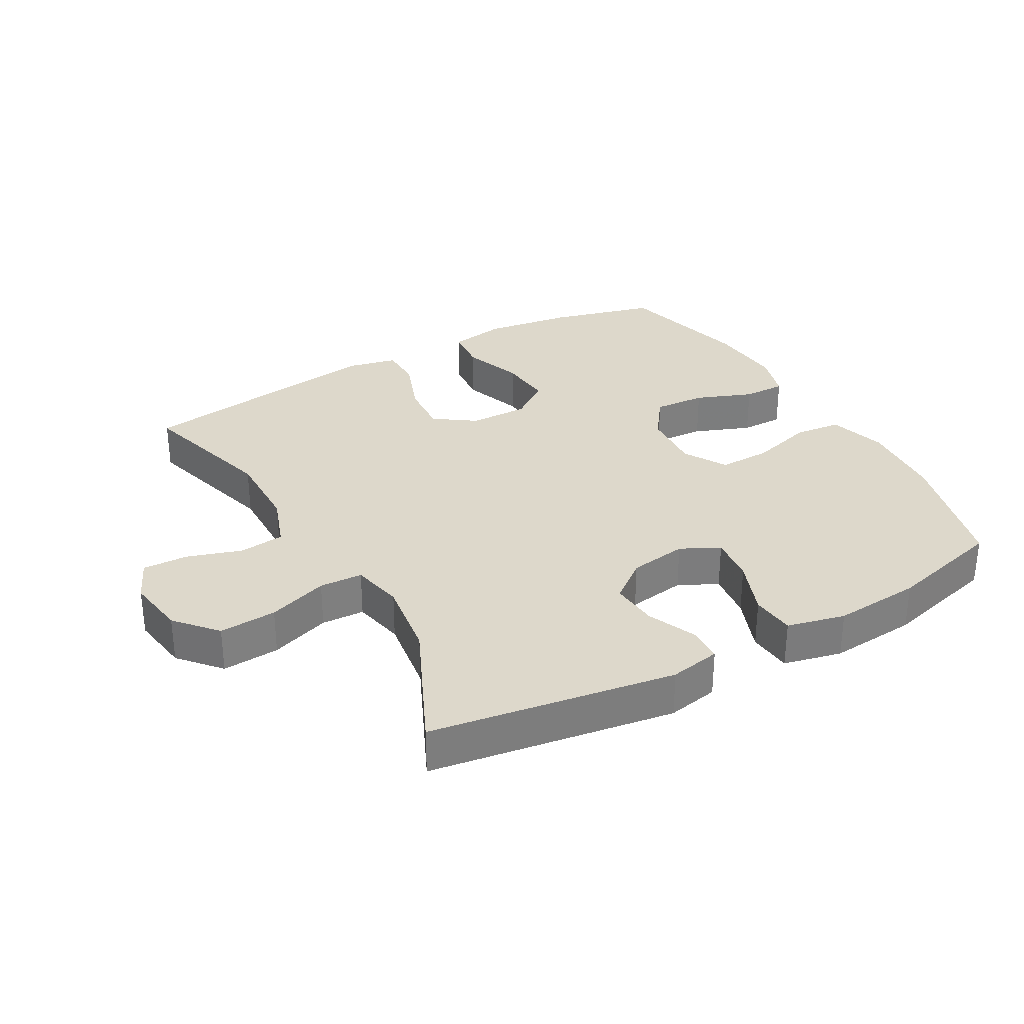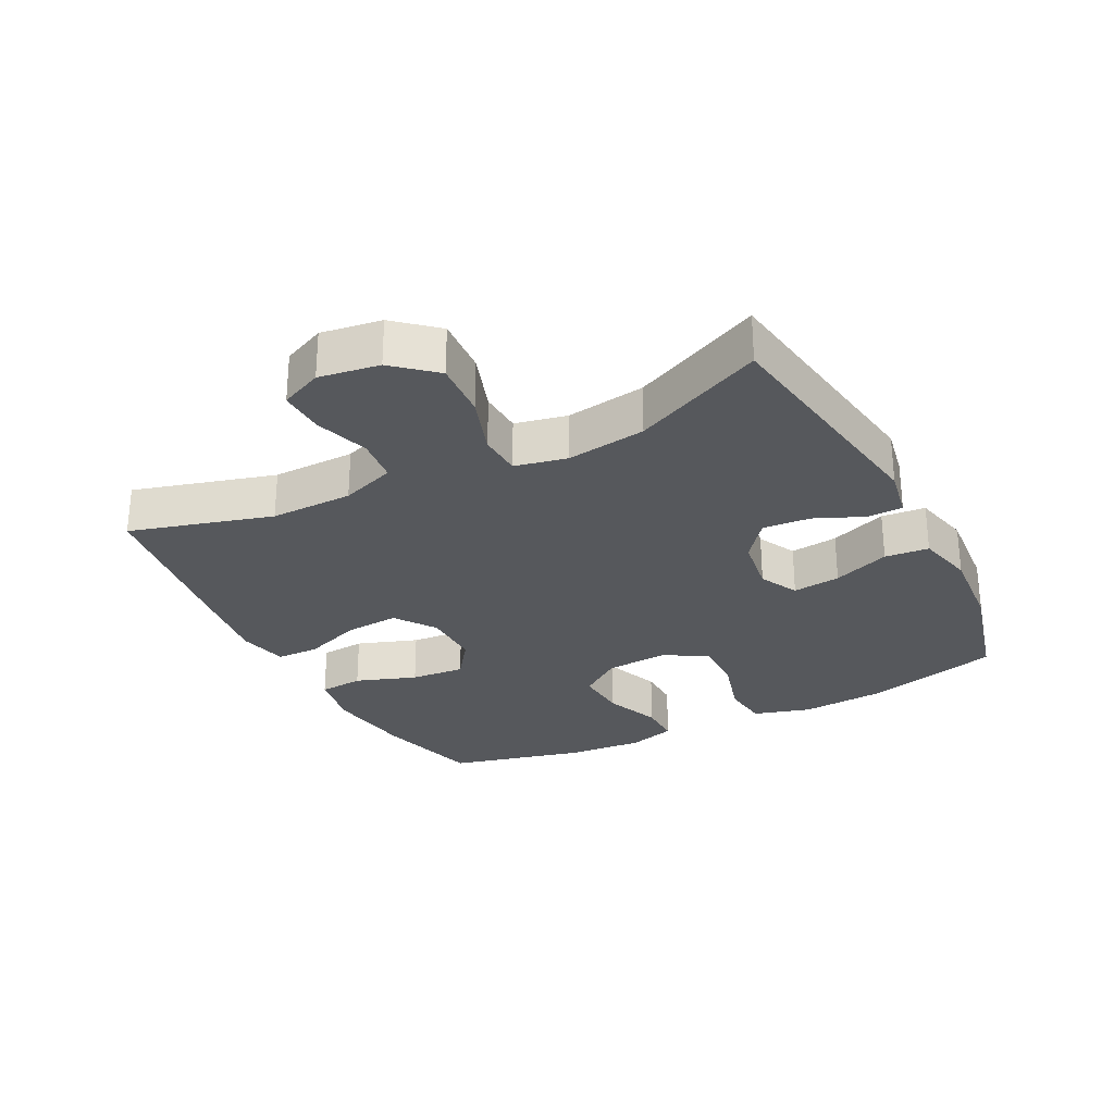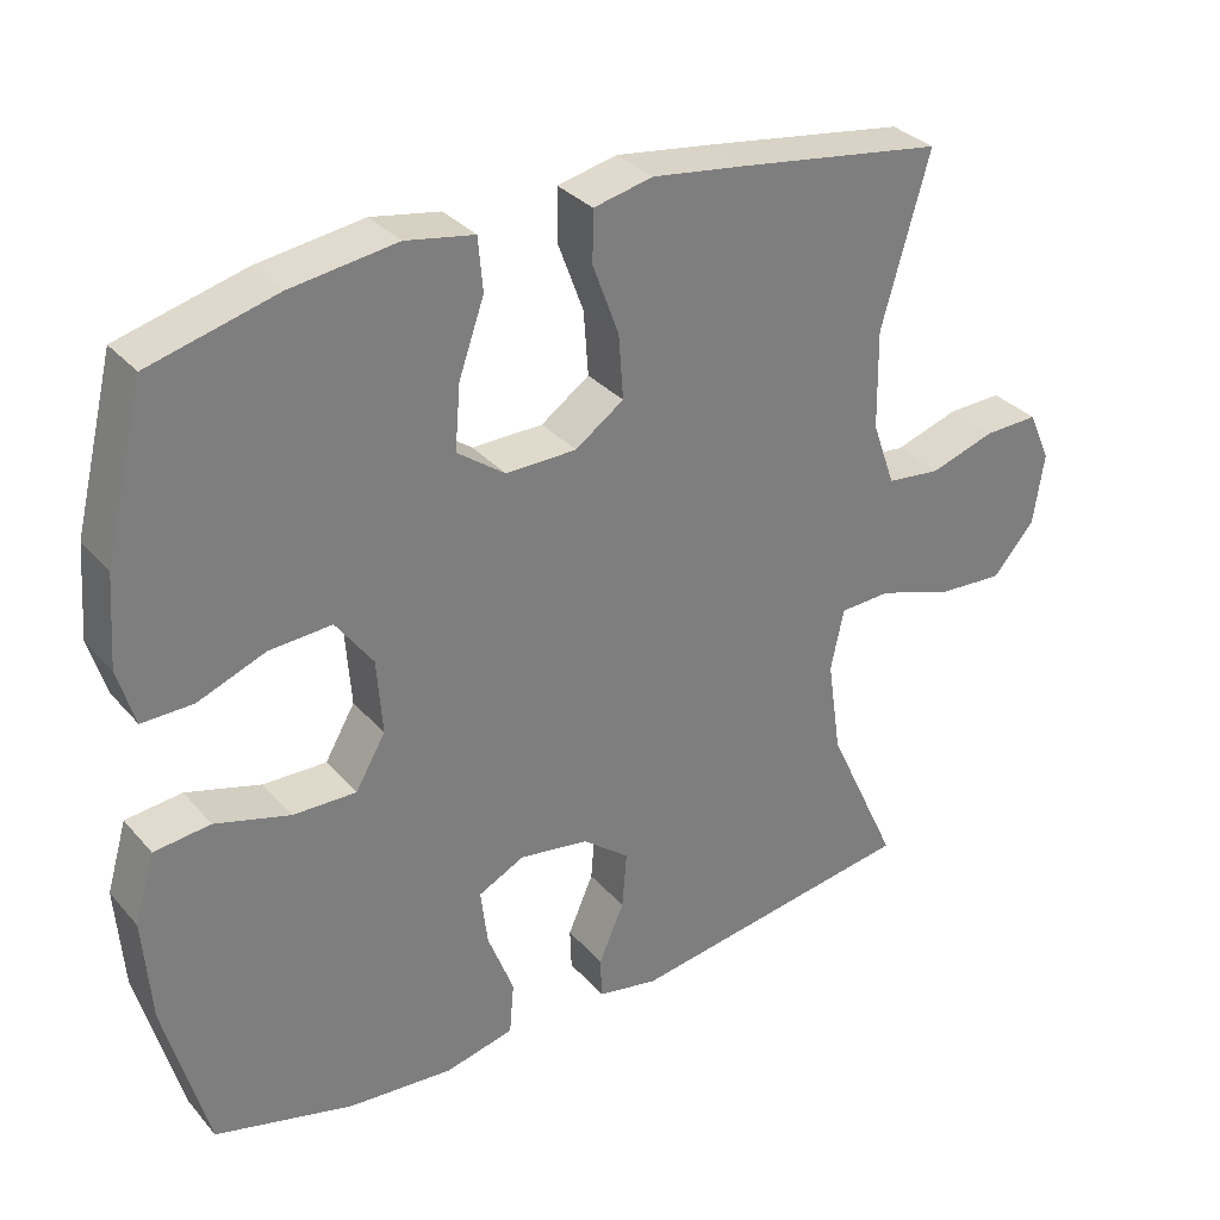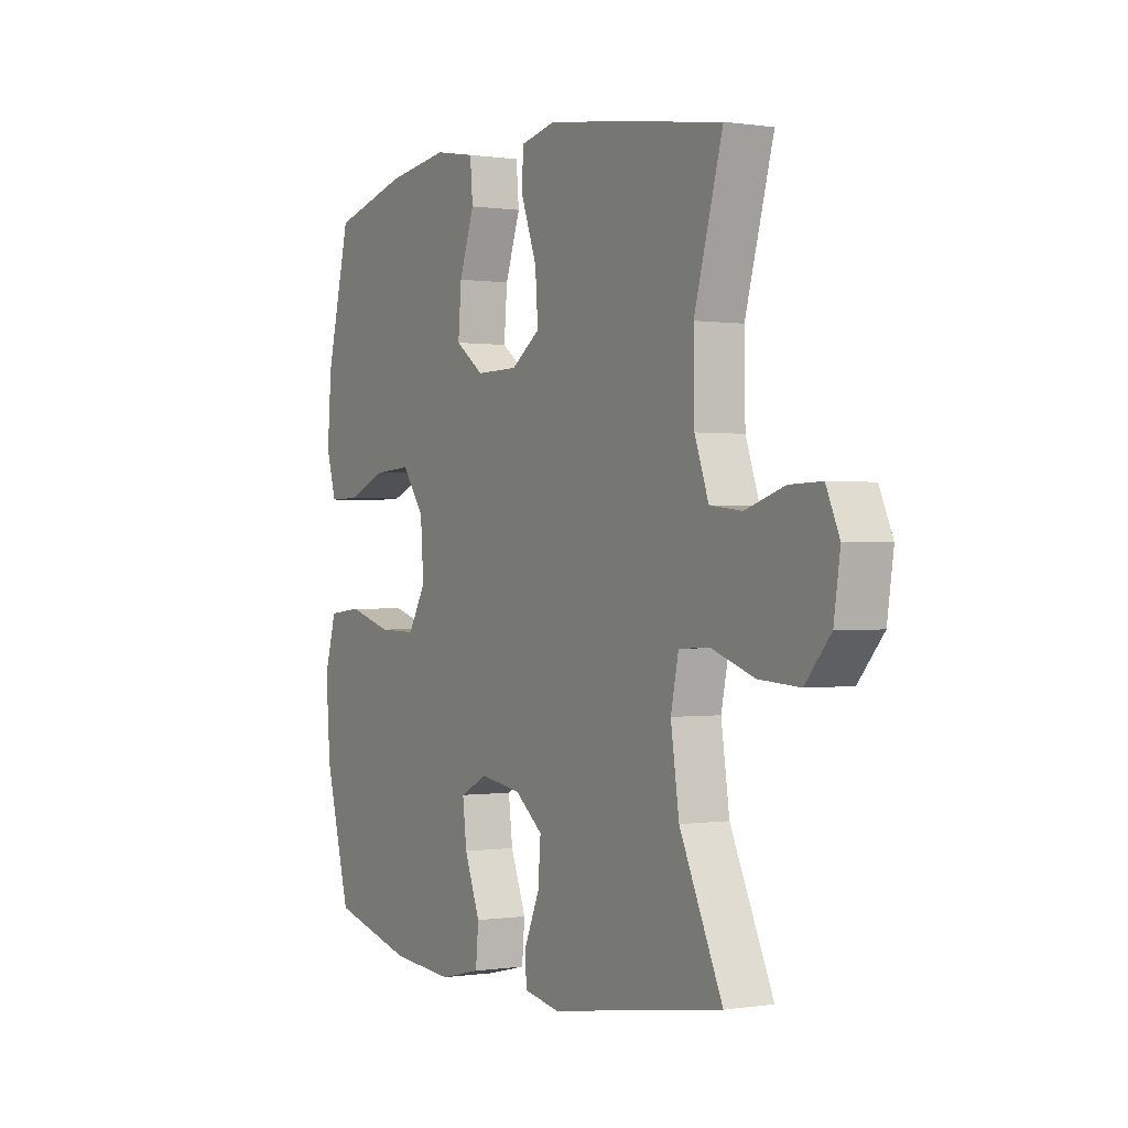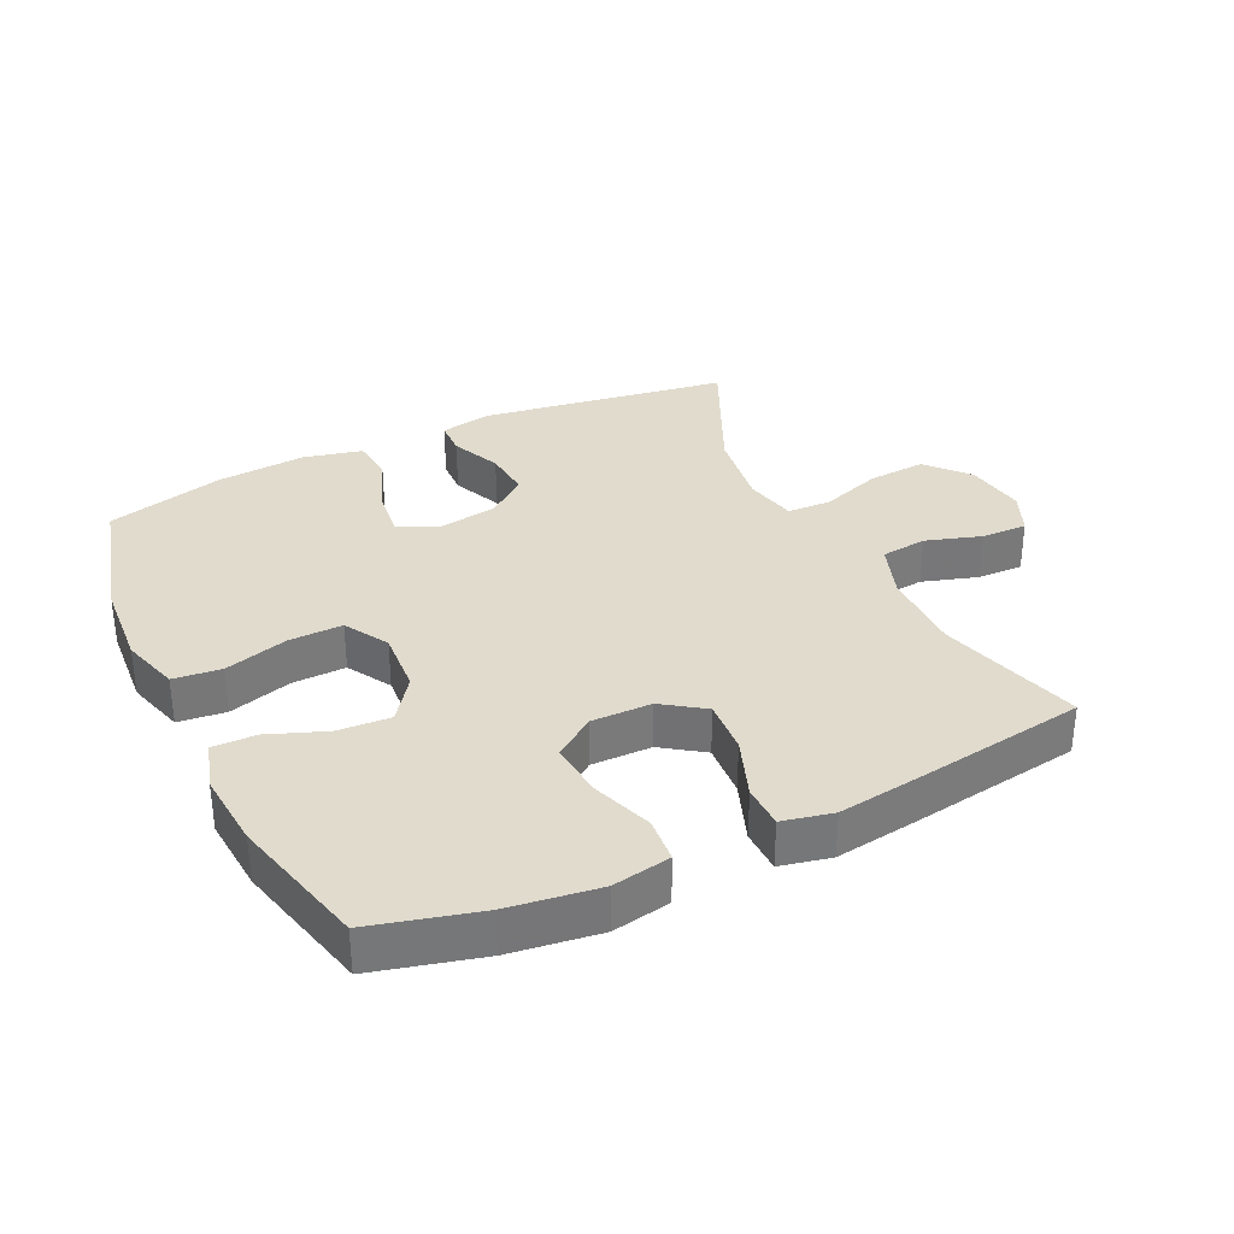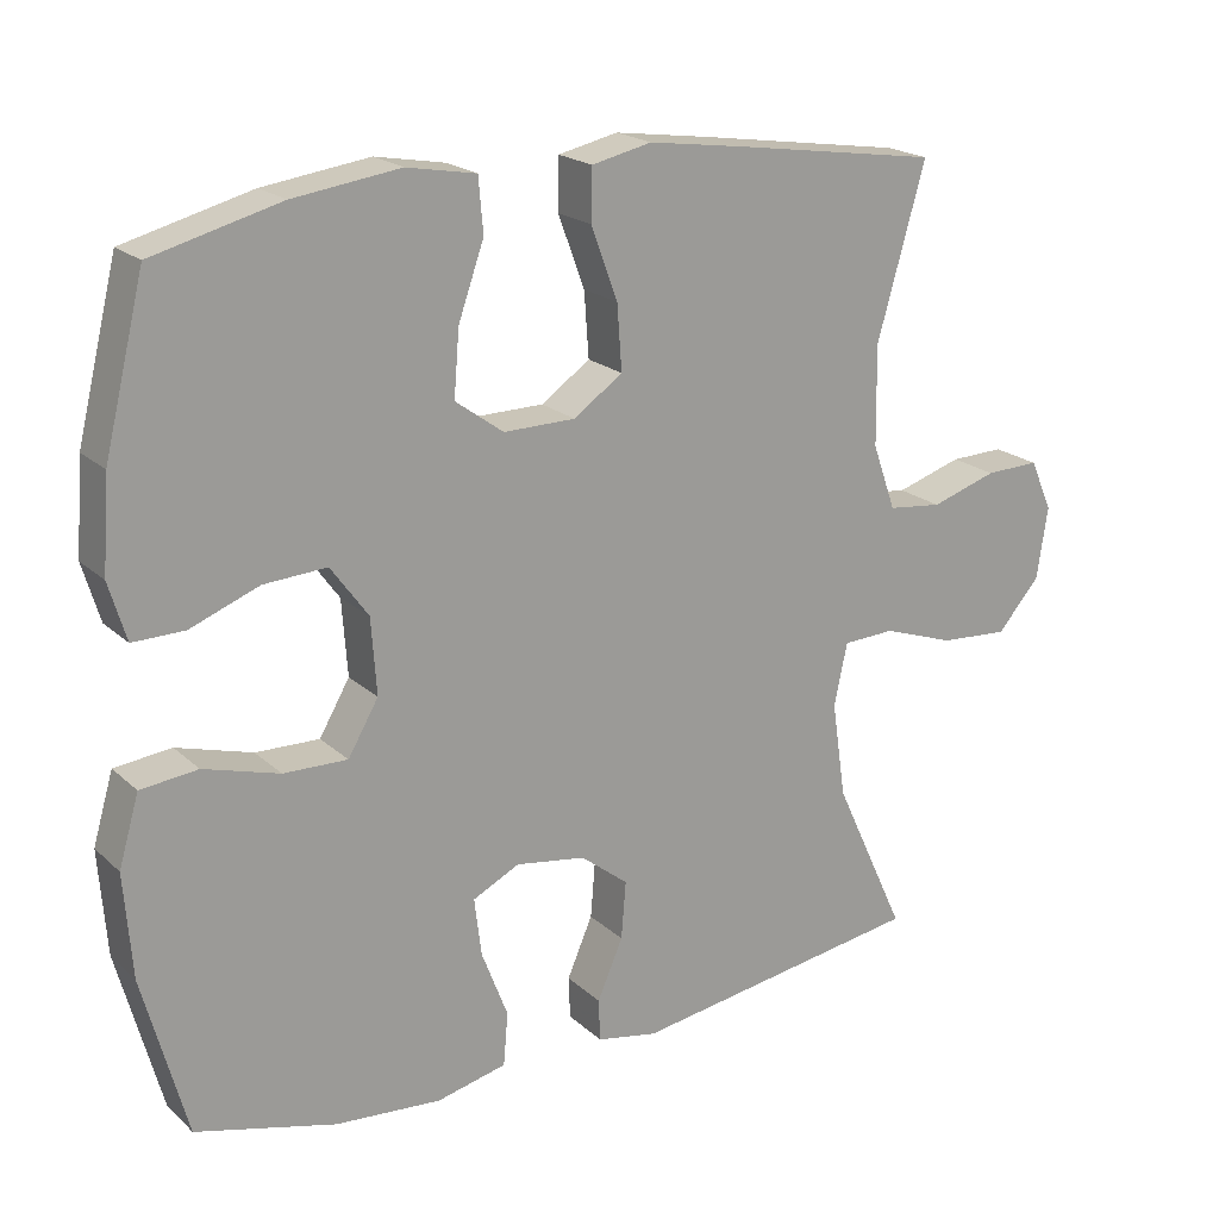
<metadata>
{"format":"obj","ext":"obj","renderer":"f3d","projection":"perspective","resolution":1024,"background":"white","views":[{"elev":31.5,"azim":150.6,"up":"+Y"},{"elev":-28.1,"azim":117.2,"up":"+Y"},{"elev":32.3,"azim":-33.9,"up":"+Z"},{"elev":-0.0,"azim":60.1,"up":"+Z"},{"elev":33.3,"azim":-25.7,"up":"+Y"},{"elev":20.1,"azim":-32.5,"up":"+Z"}]}
</metadata>
<code>
v 0.5 0.07 -0.5
v 0.122 0.07 -0.558
v 0.043 0.07 -0.543
v 0.041 0.07 -0.489
v 0.074 0.07 -0.413
v 0.08 0.07 -0.339
v 0.019 0.07 -0.291
v -0.071 0.07 -0.277
v -0.131 0.07 -0.307
v -0.122 0.07 -0.381
v -0.088 0.07 -0.469
v -0.094 0.07 -0.537
v -0.184 0.07 -0.558
v -0.32 0.07 -0.547
v -0.5 0.07 -0.5
v -0.556 0.07 -0.293
v -0.566 0.07 -0.16
v -0.54 0.07 -0.071
v -0.467 0.07 -0.063
v -0.37 0.07 -0.091
v -0.288 0.07 -0.093
v -0.249 0.07 -0.026
v -0.256 0.07 0.071
v -0.304 0.07 0.137
v -0.385 0.07 0.132
v -0.473 0.07 0.098
v -0.539 0.07 0.097
v -0.561 0.07 0.171
v -0.552 0.07 0.289
v -0.5 0.07 0.5
v -0.336 0.07 0.543
v -0.199 0.07 0.562
v -0.11 0.07 0.546
v -0.104 0.07 0.477
v -0.137 0.07 0.383
v -0.144 0.07 0.299
v -0.082 0.07 0.254
v 0.01 0.07 0.255
v 0.073 0.07 0.299
v 0.067 0.07 0.382
v 0.033 0.07 0.474
v 0.034 0.07 0.54
v 0.111 0.07 0.557
v 0.233 0.07 0.54
v 0.5 0.07 0.5
v 0.438 0.07 0.281
v 0.44 0.07 0.153
v 0.47 0.07 0.069
v 0.54 0.07 0.061
v 0.625 0.07 0.088
v 0.695 0.07 0.09
v 0.724 0.07 0.025
v 0.71 0.07 -0.068
v 0.655 0.07 -0.131
v 0.566 0.07 -0.125
v 0.473 0.07 -0.093
v 0.406 0.07 -0.096
v 0.389 0.07 -0.176
v 0.407 0.07 -0.299
v 0.5 0 -0.5
v 0.122 0 -0.558
v 0.043 0 -0.543
v 0.041 0 -0.489
v 0.074 0 -0.413
v 0.08 0 -0.339
v 0.019 0 -0.291
v -0.071 0 -0.277
v -0.131 0 -0.307
v -0.122 0 -0.381
v -0.088 0 -0.469
v -0.094 0 -0.537
v -0.184 0 -0.558
v -0.32 0 -0.547
v -0.5 0 -0.5
v -0.556 0 -0.293
v -0.566 0 -0.16
v -0.54 0 -0.071
v -0.467 0 -0.063
v -0.37 0 -0.091
v -0.288 0 -0.093
v -0.249 0 -0.026
v -0.256 0 0.071
v -0.304 0 0.137
v -0.385 0 0.132
v -0.473 0 0.098
v -0.539 0 0.097
v -0.561 0 0.171
v -0.552 0 0.289
v -0.5 0 0.5
v -0.336 0 0.543
v -0.199 0 0.562
v -0.11 0 0.546
v -0.104 0 0.477
v -0.137 0 0.383
v -0.144 0 0.299
v -0.082 0 0.254
v 0.01 0 0.255
v 0.073 0 0.299
v 0.067 0 0.382
v 0.033 0 0.474
v 0.034 0 0.54
v 0.111 0 0.557
v 0.233 0 0.54
v 0.5 0 0.5
v 0.438 0 0.281
v 0.44 0 0.153
v 0.47 0 0.069
v 0.54 0 0.061
v 0.625 0 0.088
v 0.695 0 0.09
v 0.724 0 0.025
v 0.71 0 -0.068
v 0.655 0 -0.131
v 0.566 0 -0.125
v 0.473 0 -0.093
v 0.406 0 -0.096
v 0.389 0 -0.176
v 0.407 0 -0.299
f 53 54 55 56
f 53 56 57
f 52 53 57
f 49 50 51 52
f 48 49 52 57
f 47 48 57
f 46 47 57 58
f 44 45 46
f 43 44 46 58
f 40 41 42 43
f 39 40 43 58
f 32 33 34 35
f 32 35 36
f 31 32 36
f 30 31 36
f 29 30 36 37
f 25 26 27 28
f 24 25 28 29
f 17 18 19 20
f 17 20 21
f 16 17 21
f 15 16 21
f 14 15 21 22
f 10 11 12 13
f 9 10 13 14
f 2 3 4 5
f 59 1 2 5
f 59 5 6
f 38 39 58 59
f 37 38 59 6
f 24 29 37
f 23 24 37 6
f 22 23 6 7
f 9 14 22
f 8 9 22
f 7 8 22
f 115 114 113 112
f 116 115 112
f 116 112 111
f 111 110 109 108
f 116 111 108 107
f 116 107 106
f 117 116 106 105
f 105 104 103
f 117 105 103 102
f 102 101 100 99
f 117 102 99 98
f 94 93 92 91
f 95 94 91
f 95 91 90
f 95 90 89
f 96 95 89 88
f 87 86 85 84
f 88 87 84 83
f 79 78 77 76
f 80 79 76
f 80 76 75
f 80 75 74
f 81 80 74 73
f 72 71 70 69
f 73 72 69 68
f 64 63 62 61
f 64 61 60 118
f 65 64 118
f 118 117 98 97
f 65 118 97 96
f 96 88 83
f 65 96 83 82
f 66 65 82 81
f 81 73 68
f 81 68 67
f 81 67 66
f 1 60 61 2
f 2 61 62 3
f 3 62 63 4
f 4 63 64 5
f 5 64 65 6
f 6 65 66 7
f 7 66 67 8
f 8 67 68 9
f 9 68 69 10
f 10 69 70 11
f 11 70 71 12
f 12 71 72 13
f 13 72 73 14
f 14 73 74 15
f 15 74 75 16
f 16 75 76 17
f 17 76 77 18
f 18 77 78 19
f 19 78 79 20
f 20 79 80 21
f 21 80 81 22
f 22 81 82 23
f 23 82 83 24
f 24 83 84 25
f 25 84 85 26
f 26 85 86 27
f 27 86 87 28
f 28 87 88 29
f 29 88 89 30
f 30 89 90 31
f 31 90 91 32
f 32 91 92 33
f 33 92 93 34
f 34 93 94 35
f 35 94 95 36
f 36 95 96 37
f 37 96 97 38
f 38 97 98 39
f 39 98 99 40
f 40 99 100 41
f 41 100 101 42
f 42 101 102 43
f 43 102 103 44
f 44 103 104 45
f 45 104 105 46
f 46 105 106 47
f 47 106 107 48
f 48 107 108 49
f 49 108 109 50
f 50 109 110 51
f 51 110 111 52
f 52 111 112 53
f 53 112 113 54
f 54 113 114 55
f 55 114 115 56
f 56 115 116 57
f 57 116 117 58
f 58 117 118 59
f 59 118 60 1

</code>
